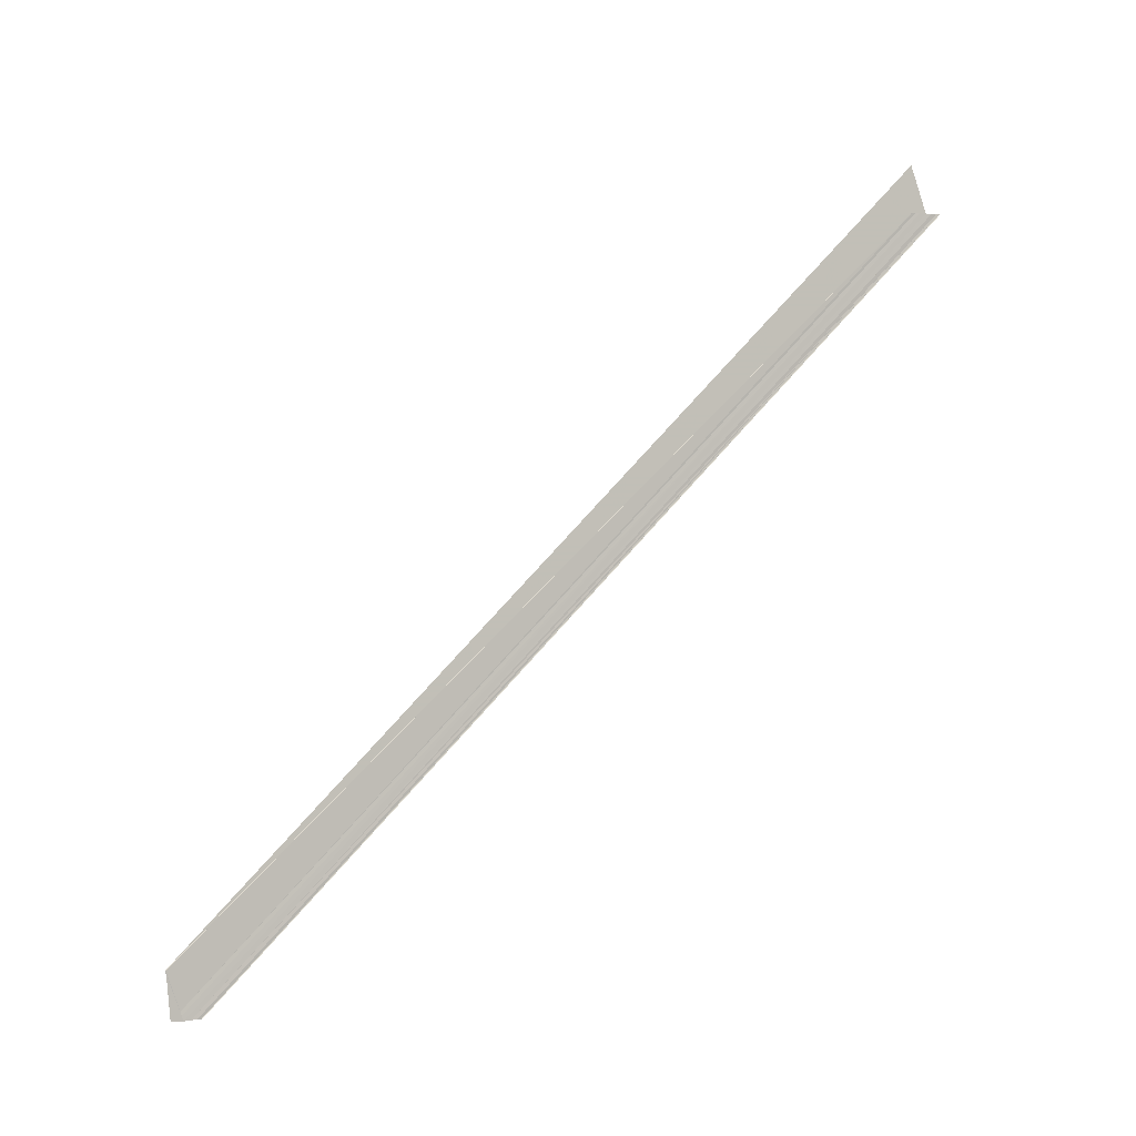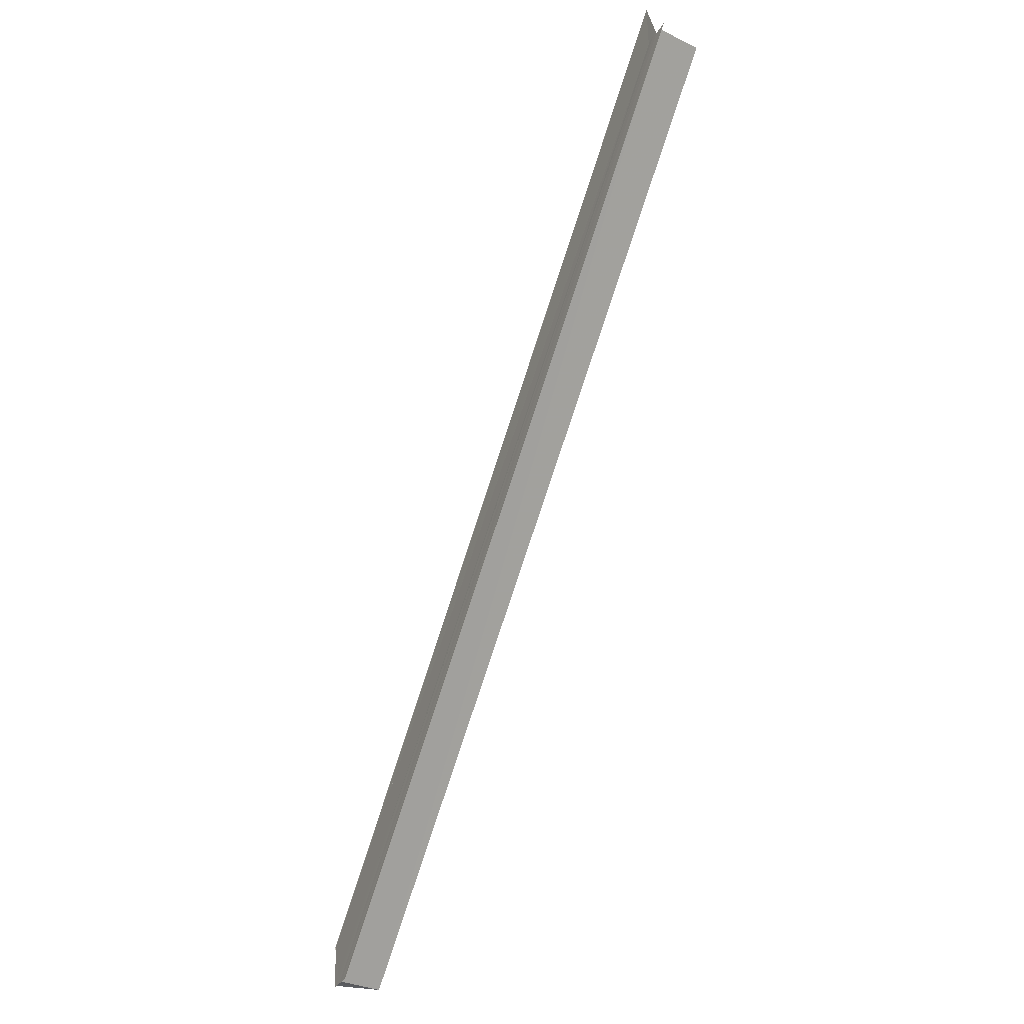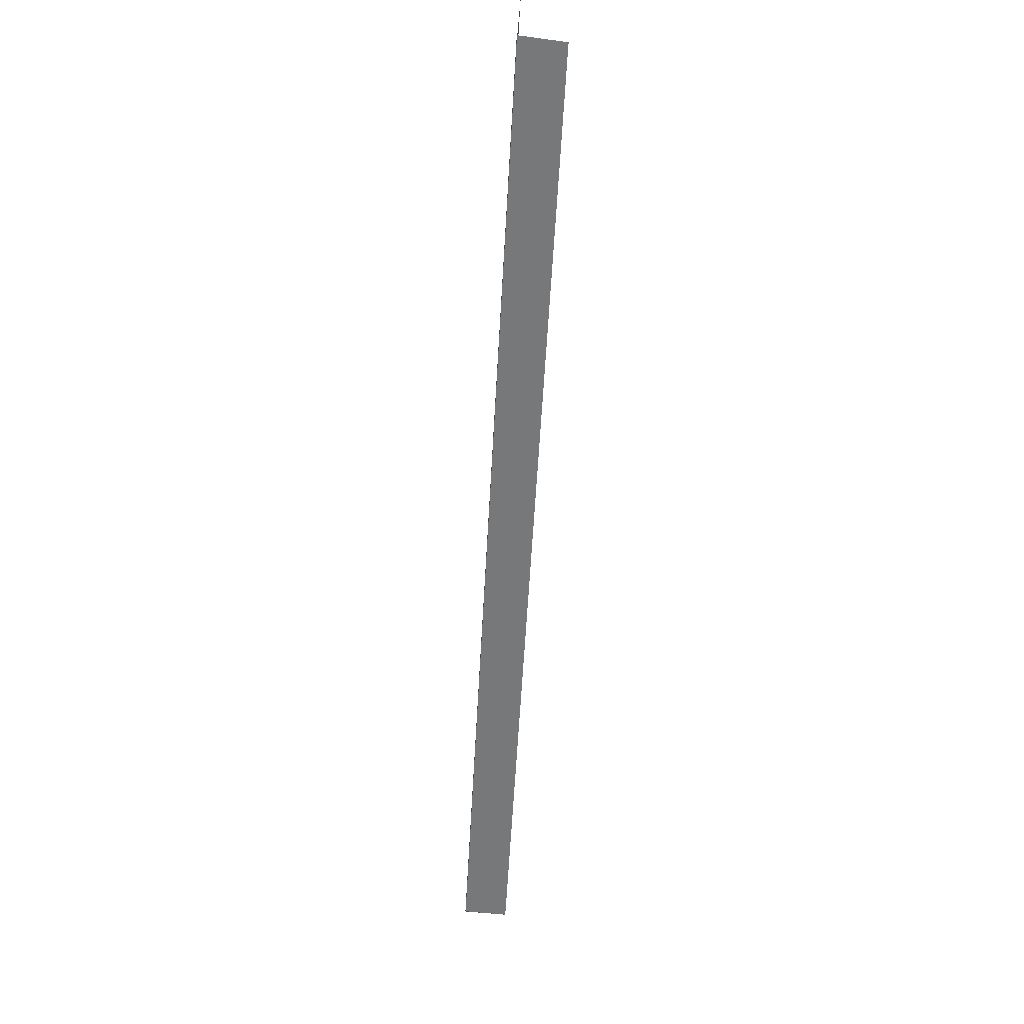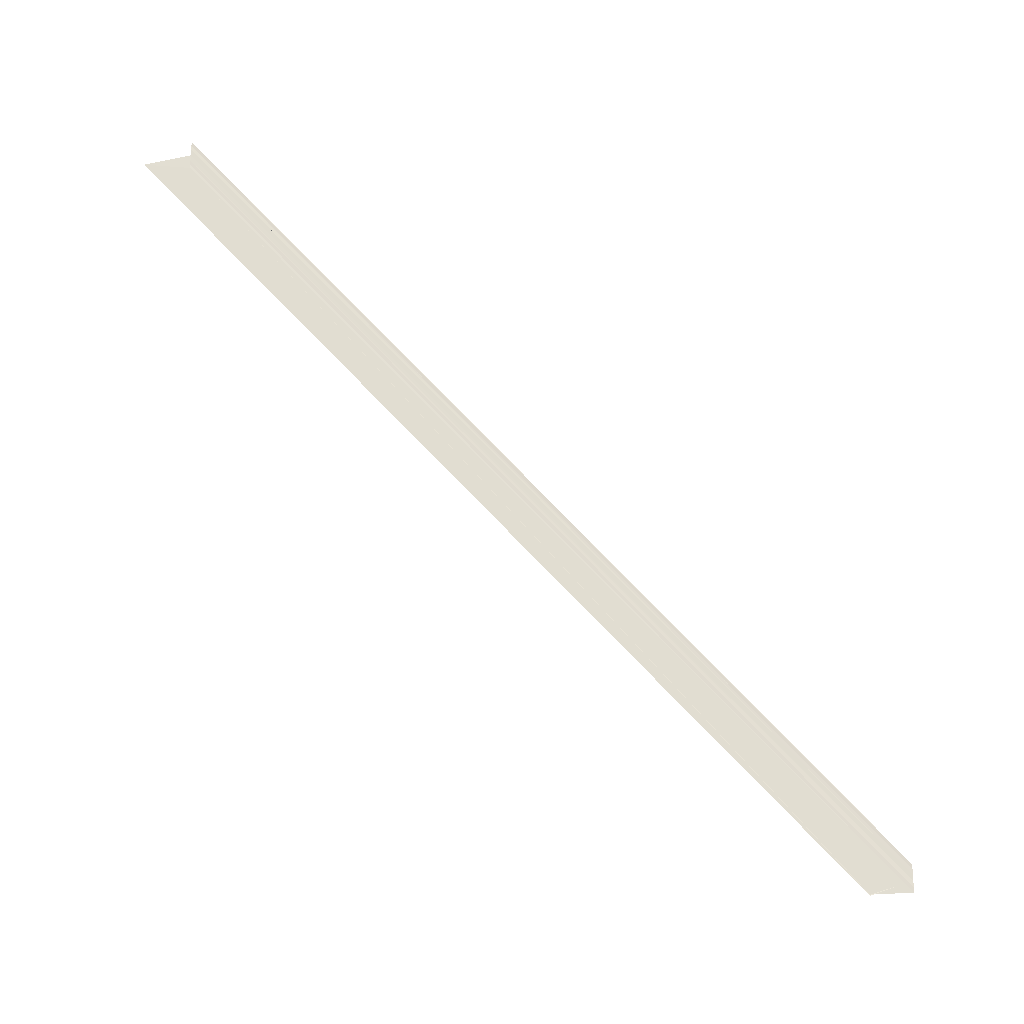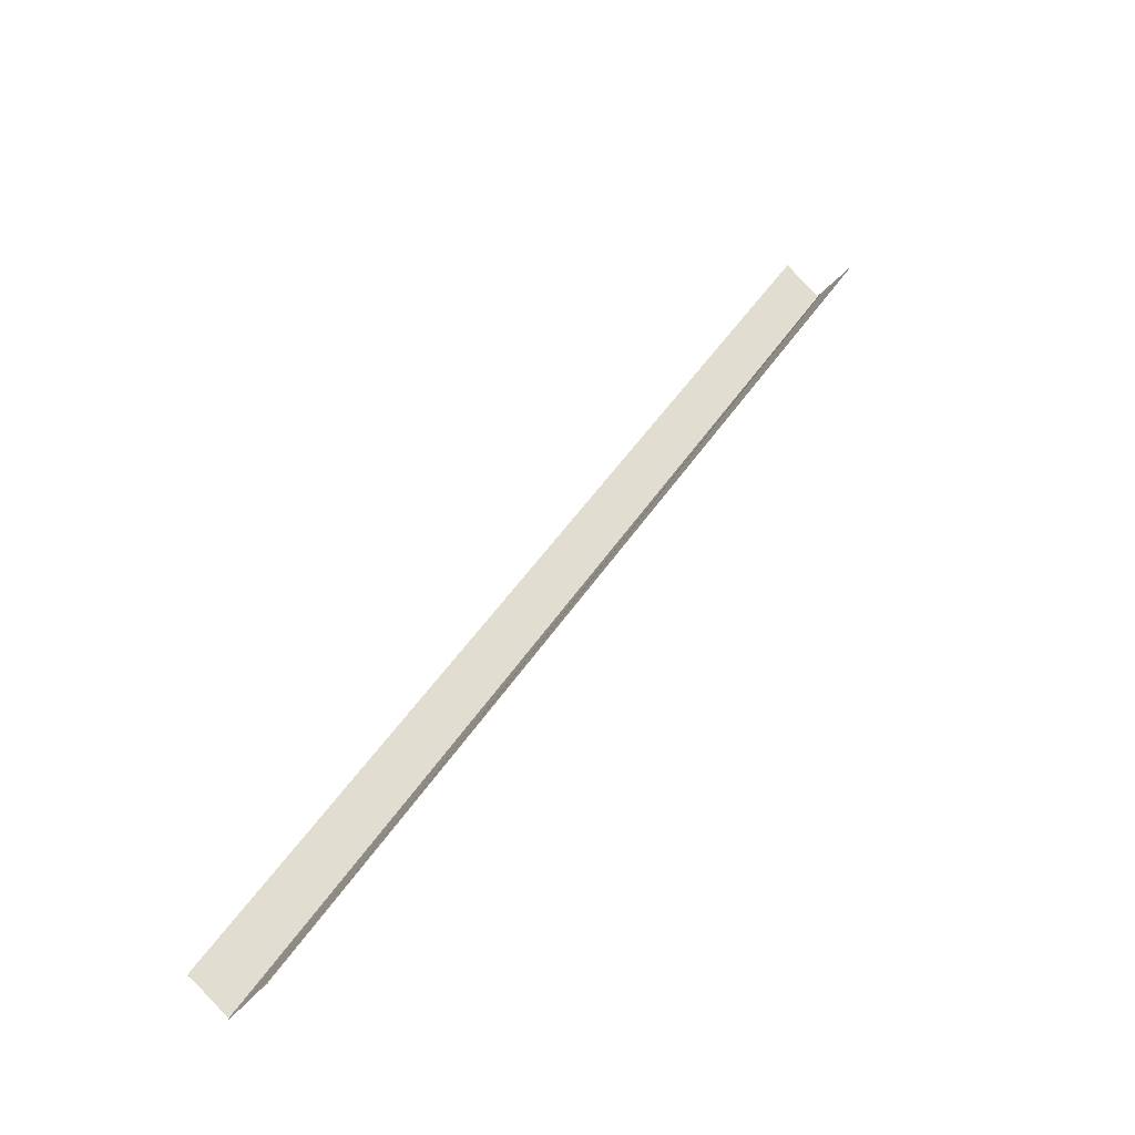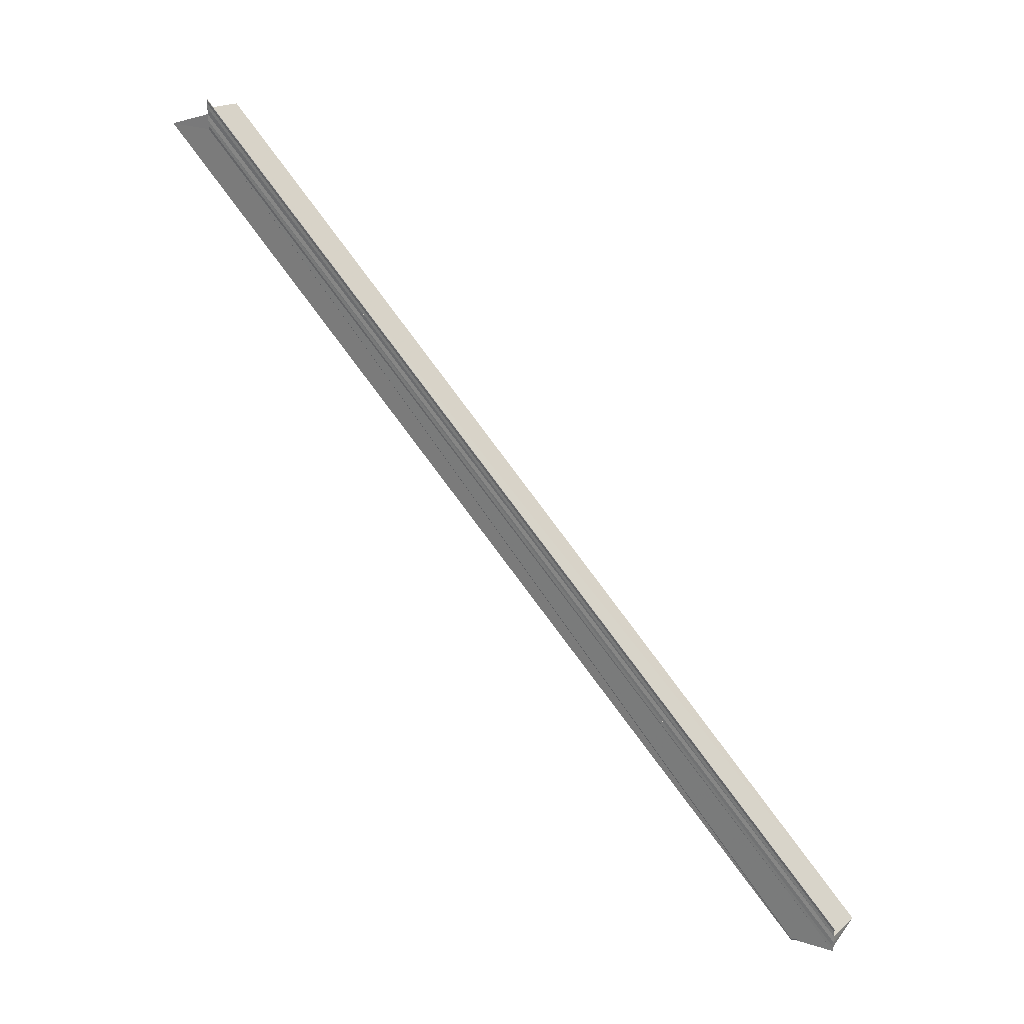
<metadata>
{"format":"obj","ext":"obj","renderer":"f3d","projection":"perspective","resolution":1024,"background":"white","views":[{"elev":0.9,"azim":-111.0,"up":"+Y"},{"elev":-32.7,"azim":-26.4,"up":"+Y"},{"elev":77.7,"azim":4.5,"up":"+Z"},{"elev":-21.4,"azim":-100.1,"up":"+Z"},{"elev":-79.9,"azim":134.3,"up":"+Z"},{"elev":26.6,"azim":-58.3,"up":"+Z"}]}
</metadata>
<code>
o 19217
v 2168 1871 12.16
v 2168 1871 12.16
v 2168 1871 12
v 2168 1871 12.17
v 2168 1871 12.16
v 2168 1871 12
v 2168 1871 12
v 2168 1871 12.16
v 2168 1871 12.16
v 2168 1871 12.16
v 2168 1871 12.16
v 2168 1871 12.16
v 2168 1871 12.16
v 2168 1871 12
v 2168 1871 12
v 2168 1871 12.16
v 2168 1871 12.16
v 2168 1871 12
v 2168 1871 12
v 2168 1871 12.16
v 2168 1871 12
v 2168 1871 12
v 2168 1871 12
v 2168 1871 12.16
v 2168 1871 12
v 2168 1871 12
v 2168 1871 12
v 2168 1871 12.16
v 2168 1871 12.16
v 2168 1871 12.16
v 2168 1871 12
v 2168 1871 12.16
v 2168 1871 12
v 2168 1871 12.01
v 2168 1871 12.16
v 2168 1871 12
v 2168 1871 12.17
v 2168 1871 12.01
v 2168 1871 12.01
v 2168 1871 12.01
v 2168 1871 12.17
v 2168 1871 12.17
v 2168 1871 12.17
v 2168 1871 12.01
v 2168 1871 12.01
v 2168 1871 12.17
v 2168 1871 12.17
v 2168 1871 12.17
v 2168 1871 12.01
v 2168 1871 12.17
v 2168 1871 12.17
v 2168 1871 12.17
v 2168 1871 12.16
v 2168 1871 12
v 2168 1871 12.17
v 2168 1871 12.01
v 2168 1871 12.17
v 2168 1871 12.01
v 2168 1871 12.16
v 2168 1871 12.16
v 2168 1871 12.16
v 2168 1871 12.16
v 2168 1871 12.16
v 2168 1871 12
v 2168 1871 12
v 2168 1871 12
v 2168 1871 12
v 2168 1871 12
f 1 2 3
f 1 4 5
f 6 5 7
f 8 9 6
f 10 11 6
f 12 11 10
f 6 13 14
f 15 13 14
f 16 9 15
f 16 17 15
f 18 19 15
f 15 20 21
f 18 22 21
f 23 24 25
f 26 24 25
f 23 27 26
f 28 2 26
f 28 29 26
f 30 29 31
f 26 32 33
f 31 32 33
f 34 35 23
f 23 36 34
f 36 37 38
f 39 37 40
f 41 1 34
f 41 42 34
f 34 43 44
f 45 43 44
f 46 42 45
f 46 47 45
f 45 48 49
f 50 51 39
f 50 52 39
f 53 52 54
f 55 51 56
f 39 57 58
f 56 57 58
f 59 60 61
f 59 62 63
f 64 65 66
f 64 67 68

</code>
